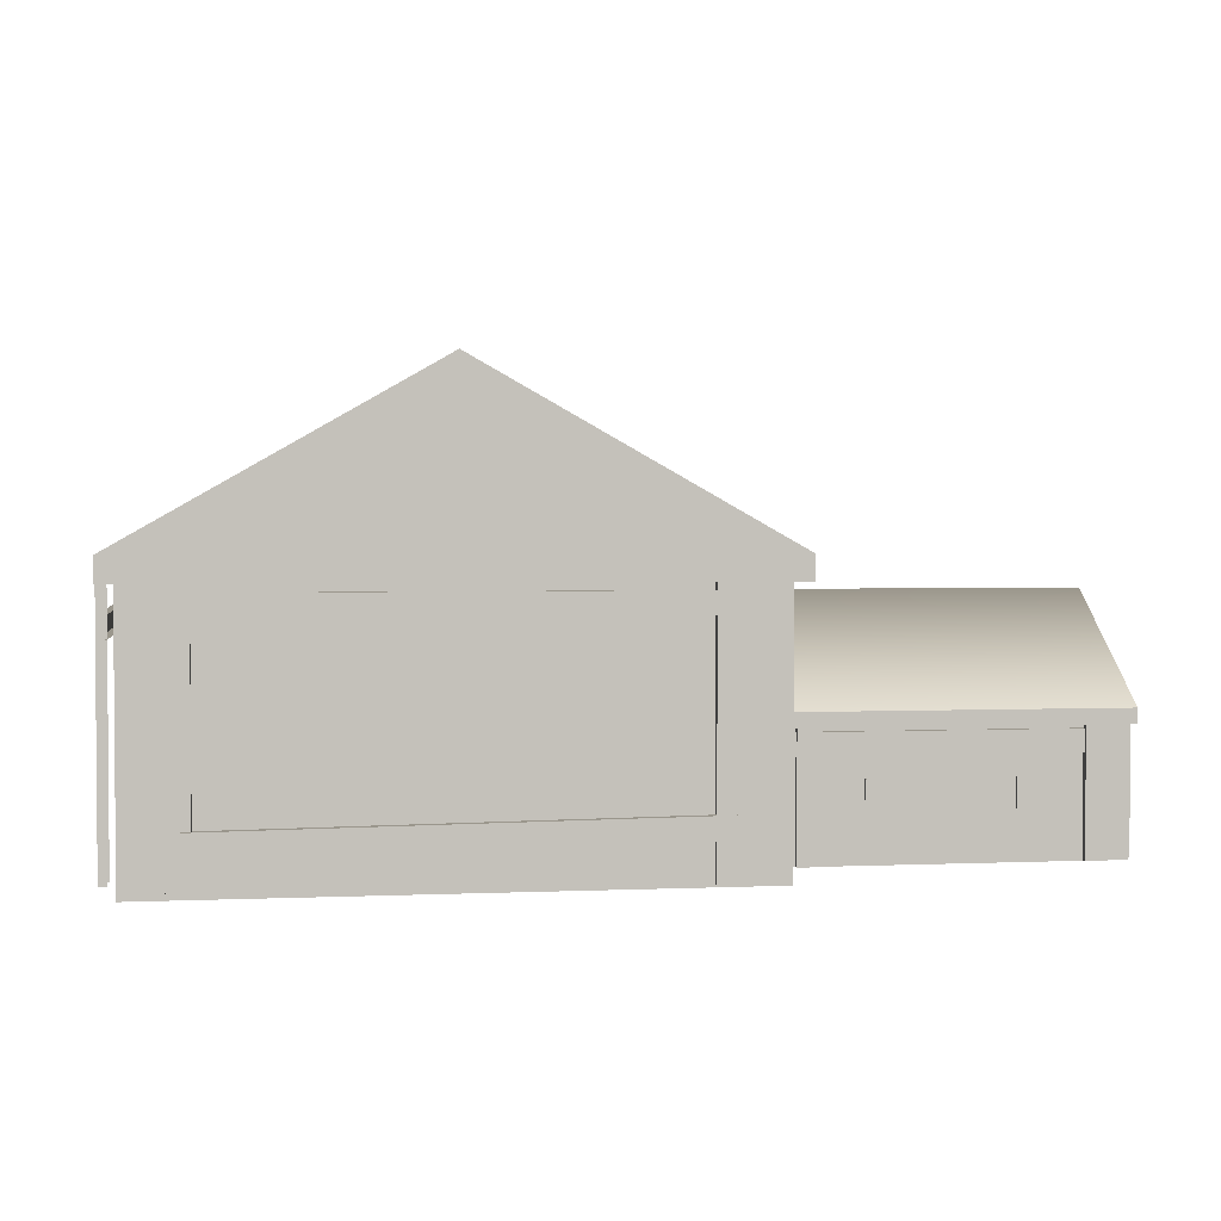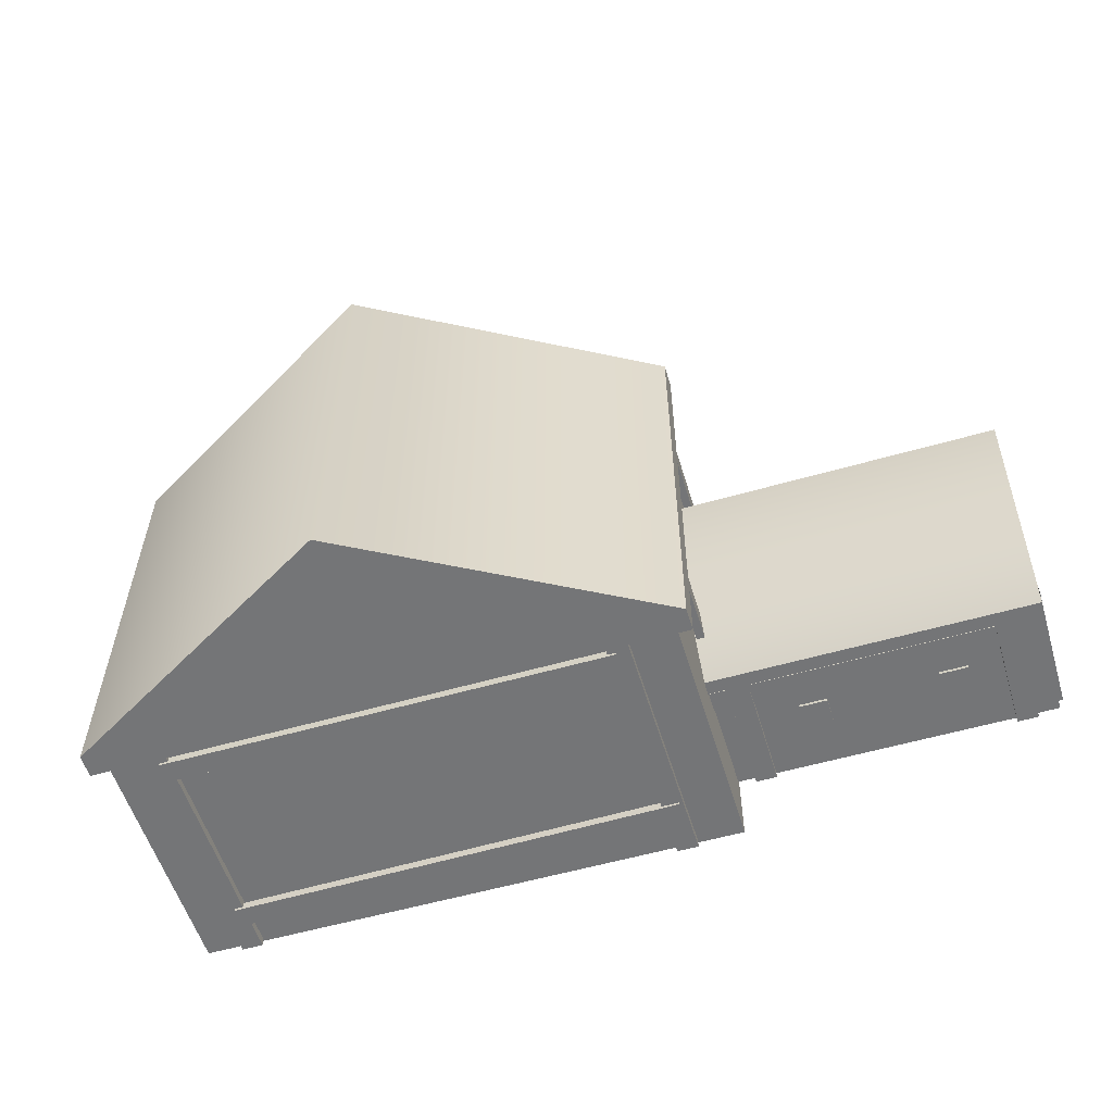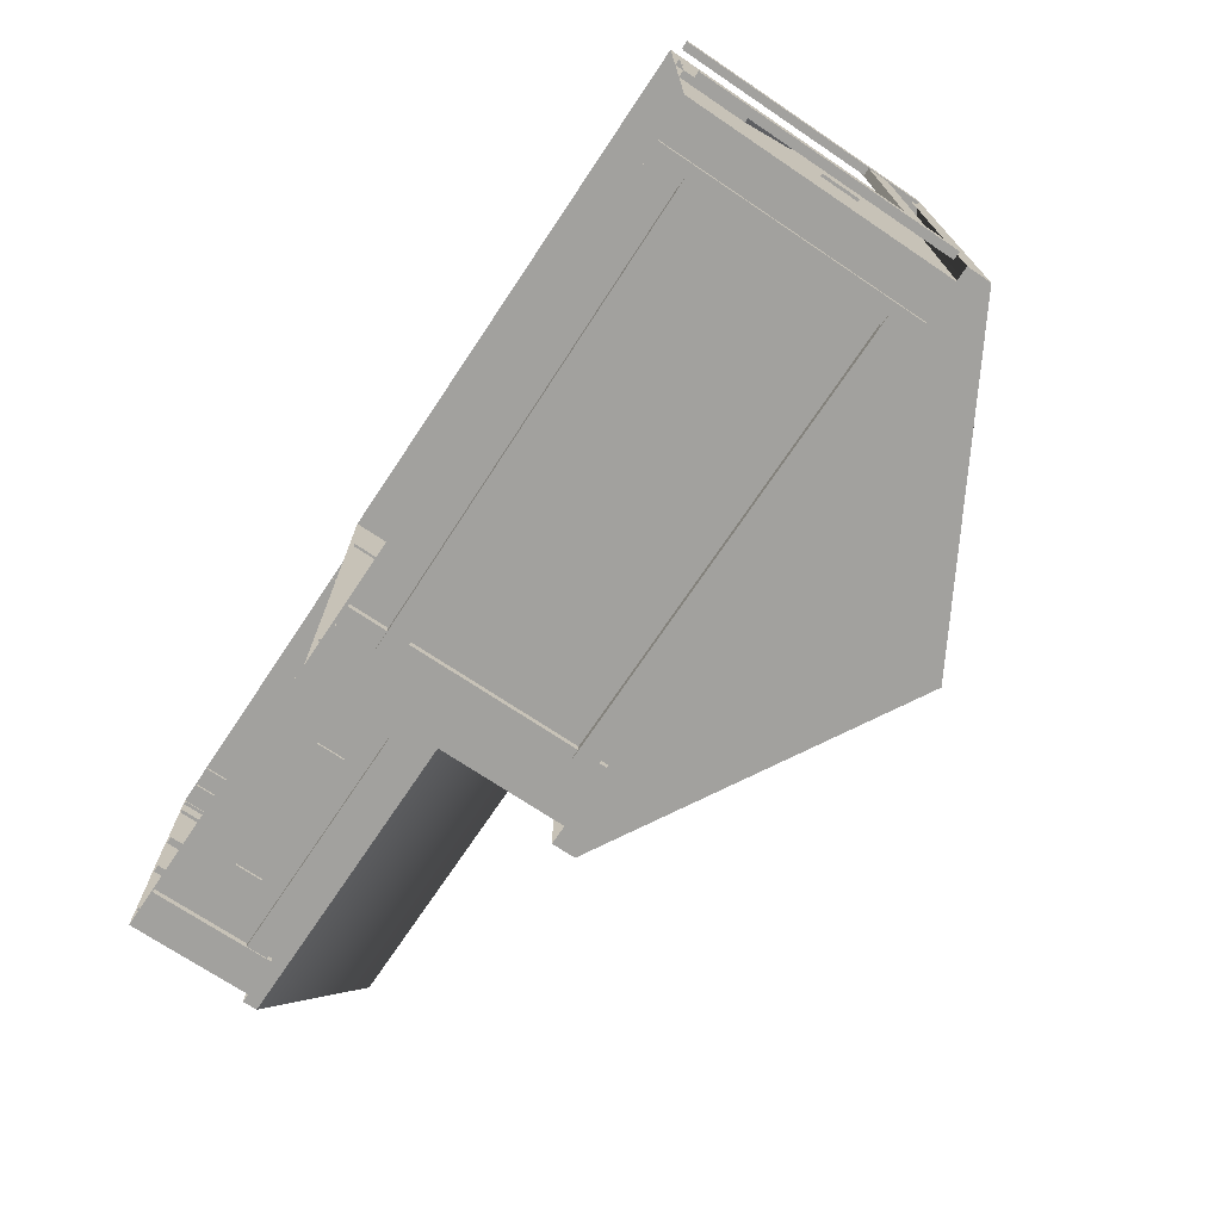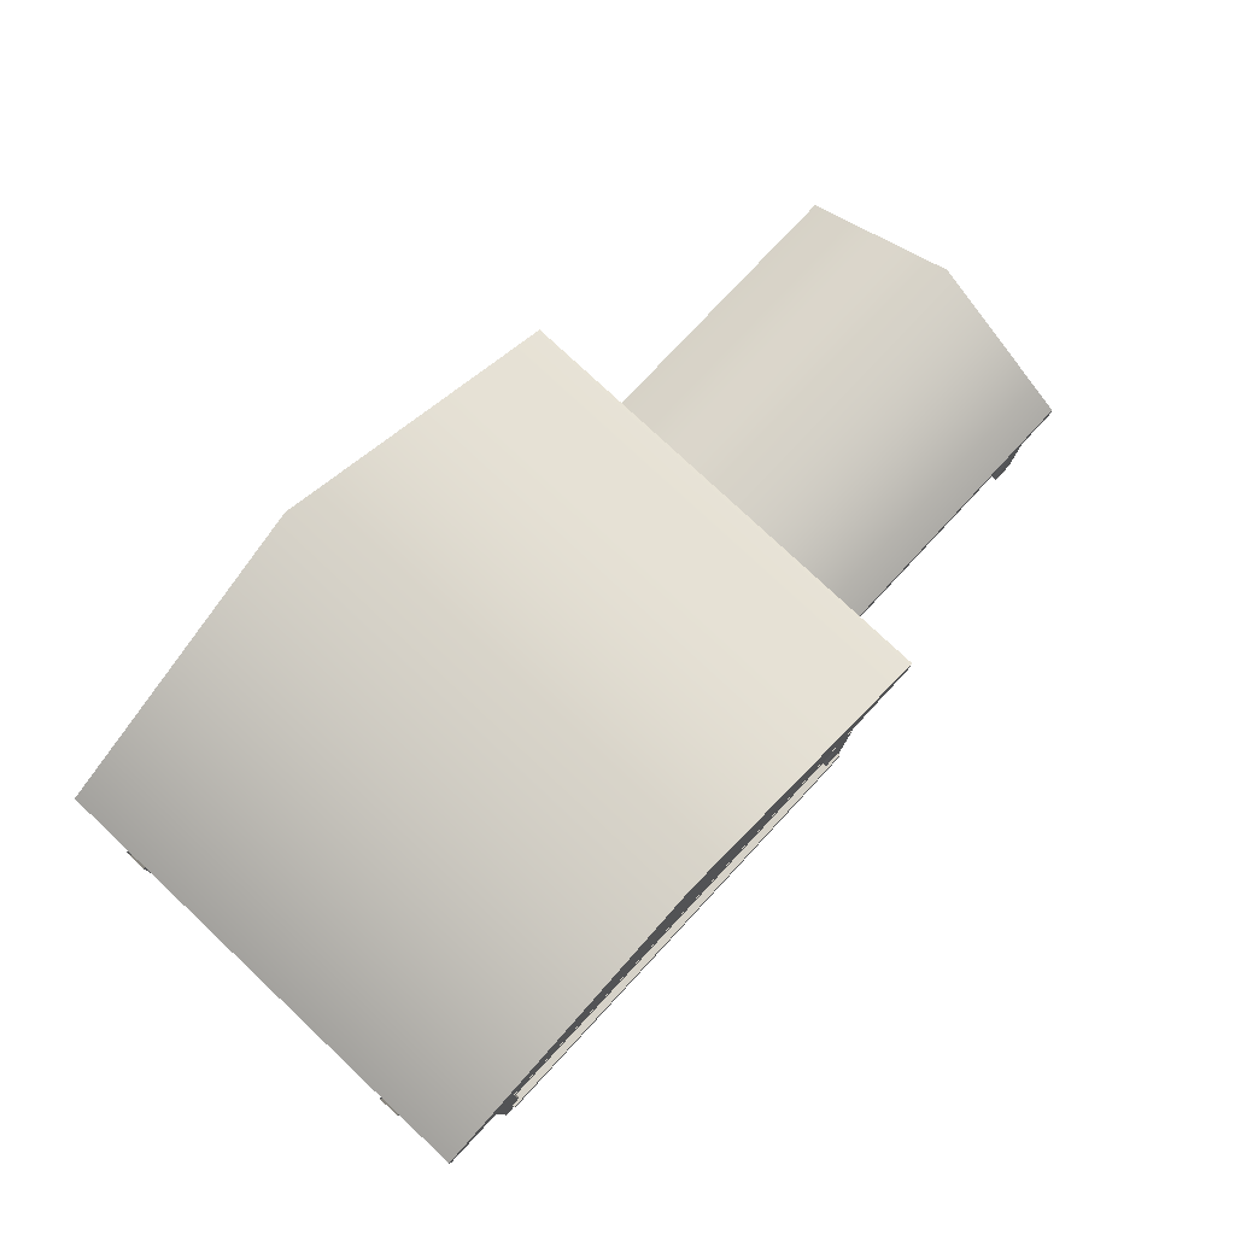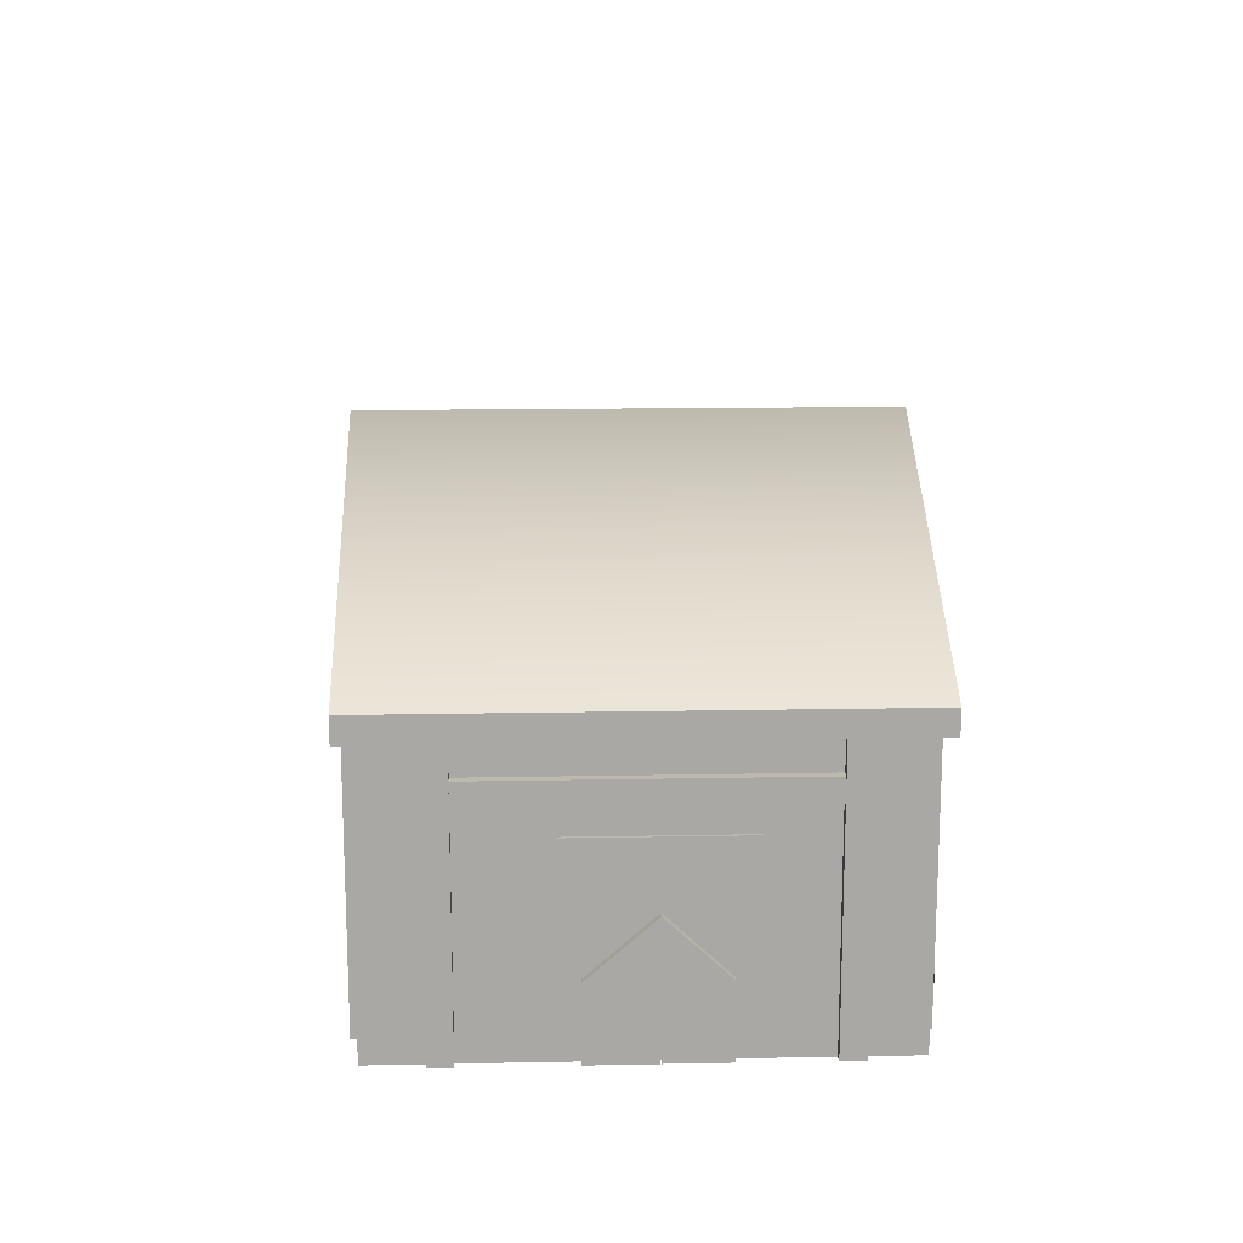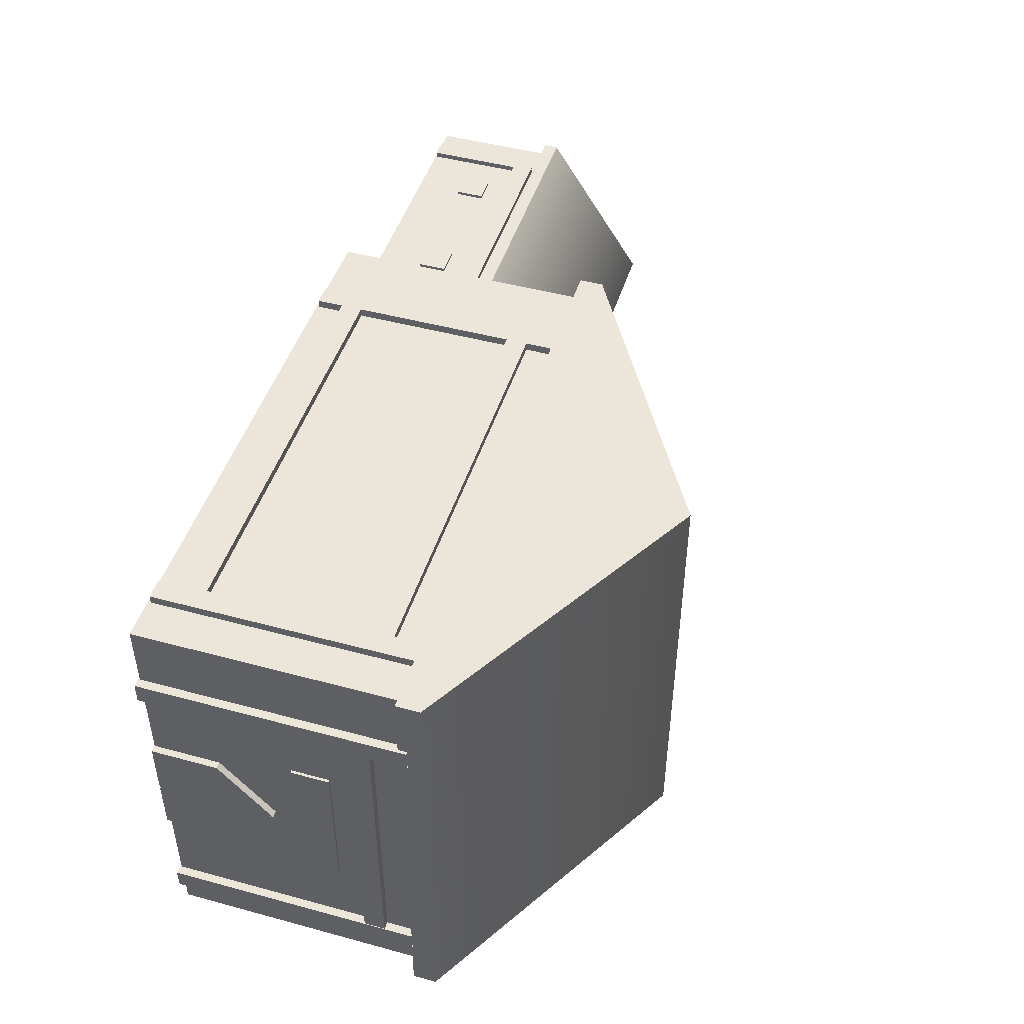
<metadata>
{"format":"obj","ext":"obj","renderer":"f3d","projection":"perspective","resolution":1024,"background":"white","views":[{"elev":2.5,"azim":171.5,"up":"+Y"},{"elev":-56.4,"azim":-163.2,"up":"+Z"},{"elev":-72.0,"azim":56.2,"up":"+Z"},{"elev":77.7,"azim":133.1,"up":"+Y"},{"elev":15.3,"azim":87.7,"up":"+Y"},{"elev":46.9,"azim":107.1,"up":"+Z"}]}
</metadata>
<code>
g default
v 2597 44.47 -286.8
v 2597 44.47 -255
v 2597 410.2 -286.8
v 2597 410.2 -255
v 2609 410.2 -286.8
v 2609 410.2 -255
v 2609 44.47 -286.8
v 2609 44.47 -255
v 2119 169.9 -272.6
v 2119 201.6 -272.6
v 2119 169.9 -646.2
v 2119 201.6 -646.2
v 2132 169.9 -646.2
v 2132 201.6 -646.2
v 2132 169.9 -272.6
v 2132 201.6 -272.6
v 2449 78.8 -244.2
v 2491 78.8 -244.2
v 2449 120.9 -244.2
v 2491 120.9 -244.2
v 2449 120.9 -251.3
v 2491 120.9 -251.3
v 2449 78.8 -251.3
v 2491 78.8 -251.3
v 2614 6.024 -249.2
v 2614 6.024 -681.5
v 2614 208.2 -249.2
v 2614 208.2 -681.5
v 2126 208.2 -249.2
v 2126 208.2 -681.5
v 2126 6.024 -249.2
v 2126 6.024 -681.5
v 2126 330.6 -466.6
v 2126 6.024 -466.6
v 2191 7.125 -691.8
v 2159 7.125 -691.8
v 2191 203.8 -691.8
v 2159 203.8 -691.8
v 2191 203.8 -679.4
v 2159 203.8 -679.4
v 2191 7.125 -679.4
v 2159 7.125 -679.4
v 3360 312.7 -129.8
v 3360 344.4 -129.8
v 2744 312.7 -129.8
v 2744 344.4 -129.8
v 2744 312.7 -142.2
v 2744 344.4 -142.2
v 3360 312.7 -142.2
v 3360 344.4 -142.2
v 2711 4.018 -801.5
v 2680 4.018 -801.5
v 2711 450.7 -801.5
v 2680 450.7 -801.5
v 2711 450.7 -789.1
v 2680 450.7 -789.1
v 2711 4.018 -789.1
v 2680 4.018 -789.1
v 2611 -0.1109 -142.4
v 3449 -0.1109 -142.4
v 2611 392 -142.4
v 3449 392 -142.4
v 2611 392 -788.2
v 3449 392 -788.2
v 2611 -0.1109 -788.2
v 3449 -0.1109 -788.2
v 3032 -0.1109 -142.4
v 3032 629.6 -142.4
v 3032 629.6 -788.2
v 3032 -0.1109 -788.2
v 2622 152.4 -238.8
v 2622 184.2 -238.8
v 2182 152.4 -238.8
v 2182 184.2 -238.8
v 2182 152.4 -251.2
v 2182 184.2 -251.2
v 2622 152.4 -251.2
v 2622 184.2 -251.2
v 2119 7.125 -666.3
v 2119 7.125 -634.5
v 2119 203.8 -666.3
v 2119 203.8 -634.5
v 2132 203.8 -666.3
v 2132 203.8 -634.5
v 2132 7.125 -666.3
v 2132 7.125 -634.5
v 3475 312.7 -694.6
v 3475 344.4 -694.6
v 3475 312.7 -236.8
v 3475 344.4 -236.8
v 3463 312.7 -236.8
v 3463 344.4 -236.8
v 3463 312.7 -694.6
v 3463 344.4 -694.6
v 2588 384.9 -125.1
v 3472 384.9 -125.1
v 2588 420.1 -125.1
v 3472 420.1 -125.1
v 2588 420.1 -805.6
v 3472 420.1 -805.6
v 2588 384.9 -805.6
v 3472 384.9 -805.6
v 3032 384.9 -125.1
v 3032 670.4 -125.1
v 3032 670.4 -805.6
v 3032 384.9 -805.6
v 3476 7.249 -682.3
v 3476 7.249 -714.1
v 3476 387.1 -682.3
v 3476 387.1 -714.1
v 3464 387.1 -682.3
v 3464 387.1 -714.1
v 3464 7.249 -682.3
v 3464 7.249 -714.1
v 3358 4.018 -129.8
v 3390 4.018 -129.8
v 3358 428.2 -129.8
v 3390 428.6 -129.8
v 3358 428.2 -142.2
v 3390 428.6 -142.2
v 3358 4.018 -142.2
v 3390 4.018 -142.2
v 2699 342.7 -805.4
v 2699 374.4 -805.4
v 3372 342.7 -805.4
v 3372 374.4 -805.4
v 3372 342.7 -792.9
v 3372 374.4 -792.9
v 2699 342.7 -792.9
v 2699 374.4 -792.9
v 2622 184.2 -689.7
v 2622 152.4 -689.7
v 2182 184.2 -689.7
v 2182 152.4 -689.7
v 2182 184.2 -677.3
v 2182 152.4 -677.3
v 2622 184.2 -677.3
v 2622 152.4 -677.3
v 3360 43.02 -129.8
v 3360 74.77 -129.8
v 2744 43.02 -129.8
v 2744 74.77 -129.8
v 2744 43.02 -142.2
v 2744 74.77 -142.2
v 3360 43.02 -142.2
v 3360 74.77 -142.2
v 2719 4.018 -129.8
v 2751 4.018 -129.8
v 2719 450.7 -129.8
v 2751 450.7 -129.8
v 2719 450.7 -142.2
v 2751 450.7 -142.2
v 2719 4.018 -142.2
v 2751 4.018 -142.2
v 2597 44.47 -639.9
v 2597 44.47 -608.2
v 2597 402 -639.9
v 2597 402 -608.2
v 2609 402 -639.9
v 2609 402 -608.2
v 2609 44.47 -639.9
v 2609 44.47 -608.2
v 2119 7.125 -294.8
v 2119 7.125 -263.1
v 2119 203.8 -294.8
v 2119 203.8 -263.1
v 2132 203.8 -294.8
v 2132 203.8 -263.1
v 2132 7.125 -294.8
v 2132 7.125 -263.1
v 2615 190.1 -233.9
v 2615 190.1 -696.7
v 2615 211.5 -233.9
v 2615 211.5 -696.7
v 2121 211.5 -233.9
v 2121 211.5 -696.7
v 2121 190.1 -233.9
v 2121 190.1 -696.7
v 2615 363.9 -466.7
v 2121 363.9 -466.7
v 2121 190.1 -466.7
v 2115 7.316 -407.8
v 2138 7.316 -407.8
v 2115 167.8 -407.8
v 2138 167.8 -407.8
v 2115 167.8 -507.8
v 2138 167.8 -507.8
v 2115 7.316 -507.8
v 2138 7.316 -507.8
v 2685 60.99 -805.4
v 2685 92.74 -805.4
v 3372 52.77 -805.4
v 3372 84.52 -805.4
v 3372 52.77 -792.9
v 3372 84.52 -792.9
v 2685 60.99 -792.9
v 2685 92.74 -792.9
v 2584 7.125 -691.8
v 2552 7.125 -691.8
v 2584 203.8 -691.8
v 2552 203.8 -691.8
v 2584 203.8 -679.4
v 2552 203.8 -679.4
v 2584 7.125 -679.4
v 2552 7.125 -679.4
v 3443 -0.1573 -394
v 3459 -0.1573 -394
v 3443 99.84 -394
v 3459 99.84 -394
v 3443 177.8 -482.6
v 3459 177.8 -482.6
v 3459 -0.1573 -482.6
v 2283 78.8 -685.8
v 2241 78.8 -685.8
v 2283 120.9 -685.8
v 2241 120.9 -685.8
v 2283 120.9 -678.7
v 2241 120.9 -678.7
v 2283 78.8 -678.7
v 2241 78.8 -678.7
v 3476 7.249 -219.6
v 3476 7.249 -251.3
v 3476 398.2 -219.6
v 3476 398.2 -251.3
v 3464 398.2 -219.6
v 3464 398.2 -251.3
v 3464 7.249 -219.6
v 3464 7.249 -251.3
v 2241 78.8 -244.2
v 2283 78.8 -244.2
v 2241 120.9 -244.2
v 2283 120.9 -244.2
v 2241 120.9 -251.3
v 2283 120.9 -251.3
v 2241 78.8 -251.3
v 2283 78.8 -251.3
v 2491 78.8 -685.8
v 2449 78.8 -685.8
v 2491 120.9 -685.8
v 2449 120.9 -685.8
v 2491 120.9 -678.7
v 2449 120.9 -678.7
v 2491 78.8 -678.7
v 2449 78.8 -678.7
v 2159 7.125 -240.8
v 2191 7.125 -240.8
v 2159 203.8 -240.8
v 2191 203.8 -240.8
v 2159 203.8 -253.3
v 2191 203.8 -253.3
v 2159 7.125 -253.3
v 2191 7.125 -253.3
v 2552 7.125 -240.8
v 2584 7.125 -240.8
v 2552 203.8 -240.8
v 2584 203.8 -240.8
v 2552 203.8 -253.3
v 2584 203.8 -253.3
v 2552 7.125 -253.3
v 2584 7.125 -253.3
v 3459 -0.1573 -483.4
v 3443 177.8 -483.4
v 3459 177.8 -483.4
v 3443 99.84 -566.9
v 3459 99.84 -566.9
v 3443 -0.1573 -566.9
v 3459 -0.1573 -566.9
v 3453 212.6 -366.8
v 3453 212.6 -596
v 3453 269.5 -366.8
v 3453 269.5 -596
v 3446 269.5 -366.8
v 3446 269.5 -596
v 3446 212.6 -366.8
v 3446 212.6 -596
v 3390 4.018 -801.5
v 3358 4.018 -801.5
v 3390 450.7 -801.5
v 3358 450.7 -801.5
v 3390 450.7 -789.1
v 3358 450.7 -789.1
v 3390 4.018 -789.1
v 3358 4.018 -789.1
g Granero_2
f 1 2 4 3
f 2 8 6 4
f 7 1 3 5
f 9 10 12 11
f 10 16 14 12
f 15 9 11 13
f 17 18 20 19
f 19 20 22 21
f 18 24 22 20
f 23 17 19 21
f 29 33 34 31
f 26 32 30 28
f 31 25 27 29
f 34 33 30 32
f 35 36 38 37
f 36 42 40 38
f 41 35 37 39
f 43 44 46 45
f 44 50 48 46
f 49 43 45 47
f 51 52 54 53
f 52 58 56 54
f 57 51 53 55
f 59 67 68 61
f 63 69 70 65
f 60 66 64 62
f 65 59 61 63
f 68 67 60 62
f 70 69 64 66
f 71 72 74 73
f 72 78 76 74
f 77 71 73 75
f 79 80 82 81
f 80 86 84 82
f 85 79 81 83
f 87 88 90 89
f 88 94 92 90
f 93 87 89 91
f 95 103 104 97
f 97 104 105 99
f 99 105 106 101
f 96 102 100 98
f 101 95 97 99
f 104 103 96 98
f 105 104 98 100
f 106 105 100 102
f 107 108 110 109
f 108 114 112 110
f 113 107 109 111
f 115 116 118 117
f 116 122 120 118
f 121 115 117 119
f 123 124 126 125
f 124 130 128 126
f 129 123 125 127
f 131 132 134 133
f 132 138 136 134
f 137 131 133 135
f 139 140 142 141
f 140 146 144 142
f 145 139 141 143
f 147 148 150 149
f 148 154 152 150
f 153 147 149 151
f 155 156 158 157
f 156 162 160 158
f 161 155 157 159
f 163 164 166 165
f 164 170 168 166
f 169 163 165 167
f 173 179 180 175
f 175 180 181 177
f 172 178 176 174
f 177 171 173 175
f 180 179 174 176
f 181 180 176 178
f 182 183 185 184
f 184 185 187 186
f 186 187 189 188
f 188 182 184 186
f 190 191 193 192
f 191 197 195 193
f 196 190 192 194
f 198 199 201 200
f 199 205 203 201
f 204 198 200 202
f 206 207 209 208
f 208 209 211 210
f 207 212 211 209
f 213 214 216 215
f 215 216 218 217
f 214 220 218 216
f 219 213 215 217
f 221 222 224 223
f 222 228 226 224
f 227 221 223 225
f 229 230 232 231
f 231 232 234 233
f 230 236 234 232
f 235 229 231 233
f 237 238 240 239
f 239 240 242 241
f 238 244 242 240
f 243 237 239 241
f 245 246 248 247
f 246 252 250 248
f 251 245 247 249
f 253 254 256 255
f 254 260 258 256
f 259 253 255 257
f 262 263 265 264
f 264 265 267 266
f 261 267 265 263
f 268 269 271 270
f 270 271 273 272
f 269 275 273 271
f 274 268 270 272
f 276 277 279 278
f 277 283 281 279
f 282 276 278 280

</code>
